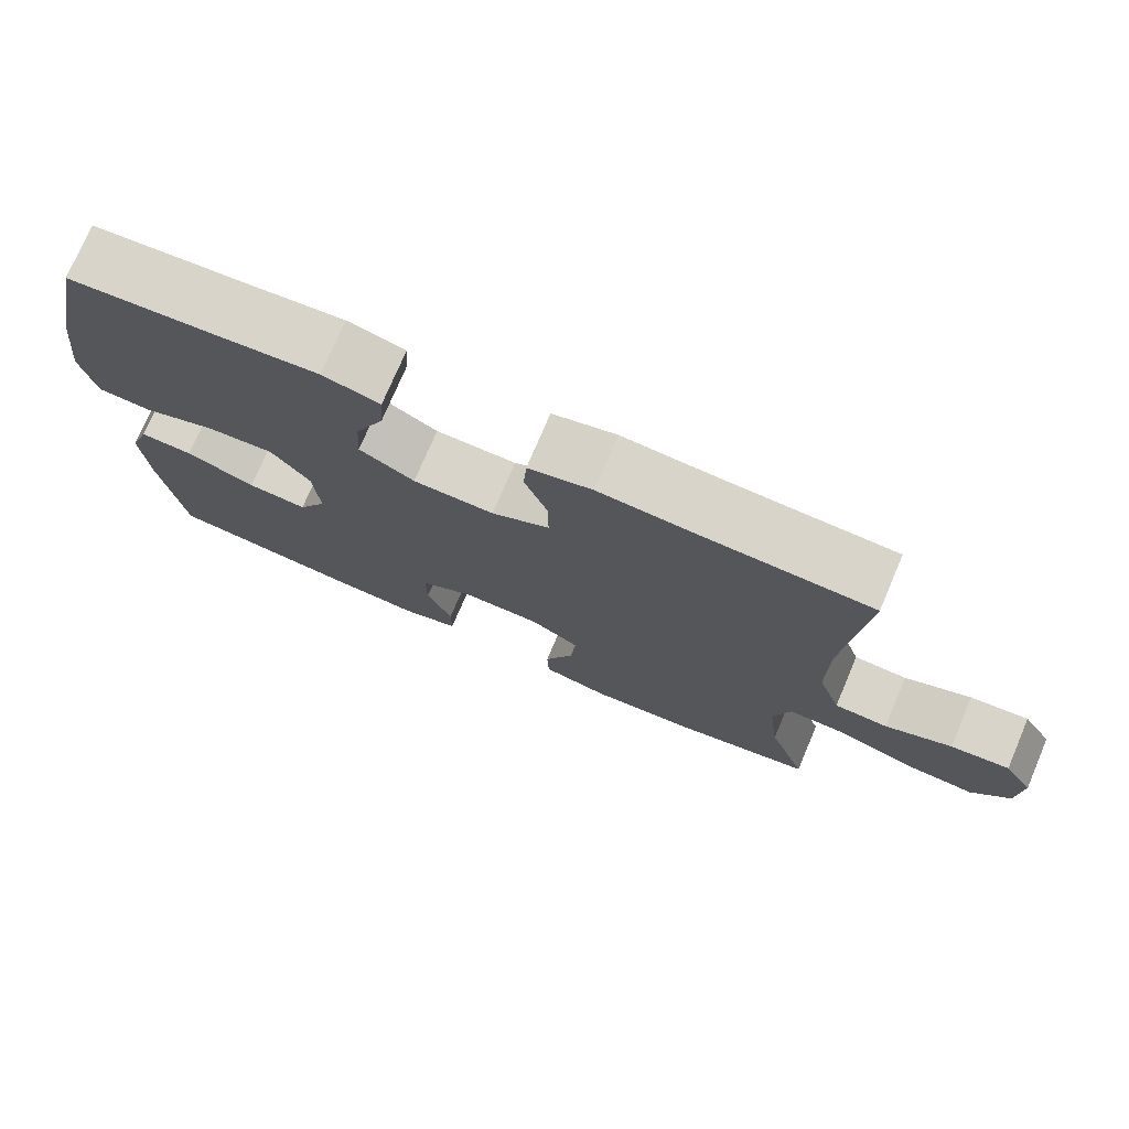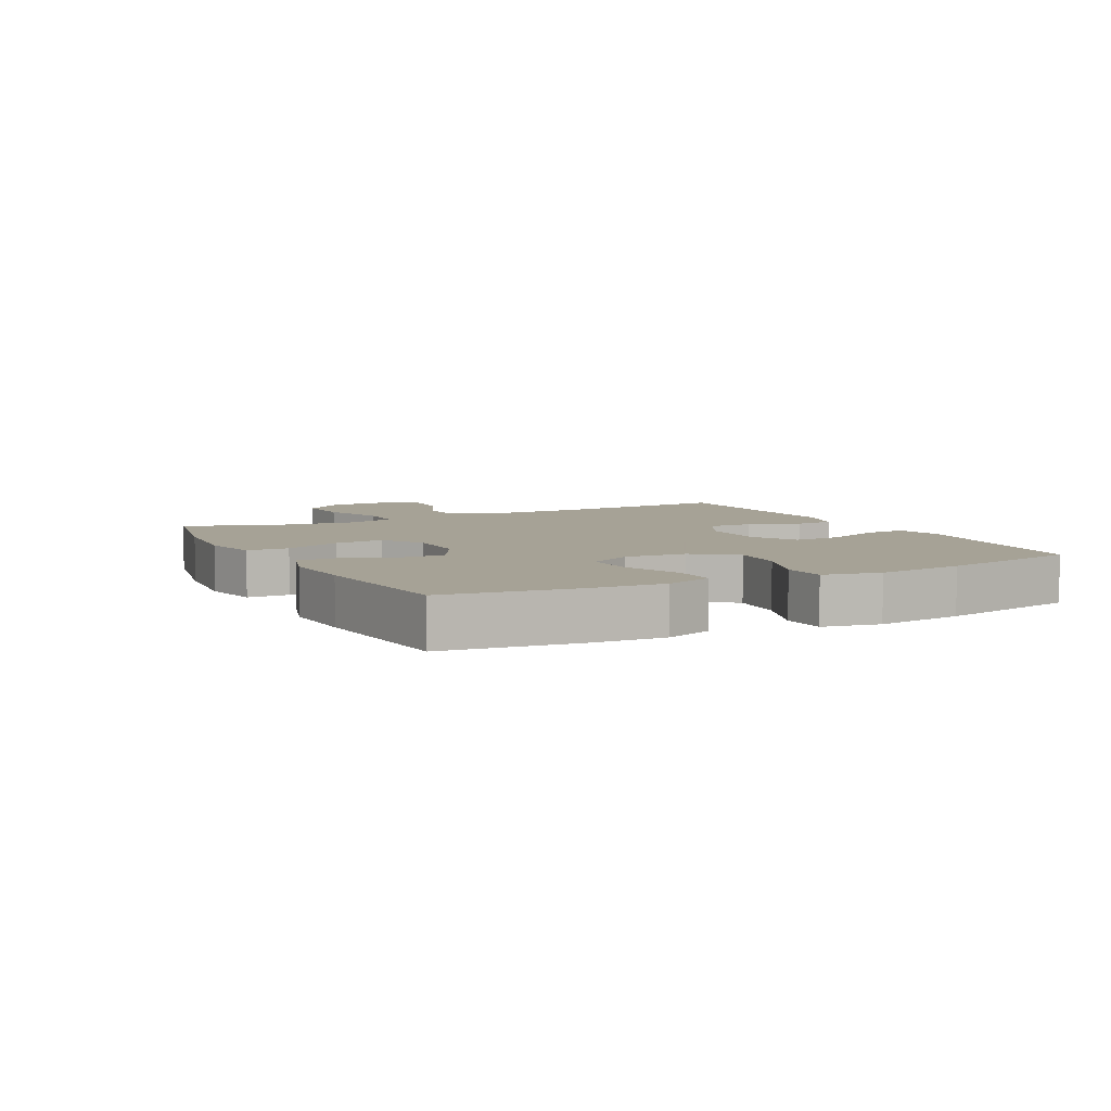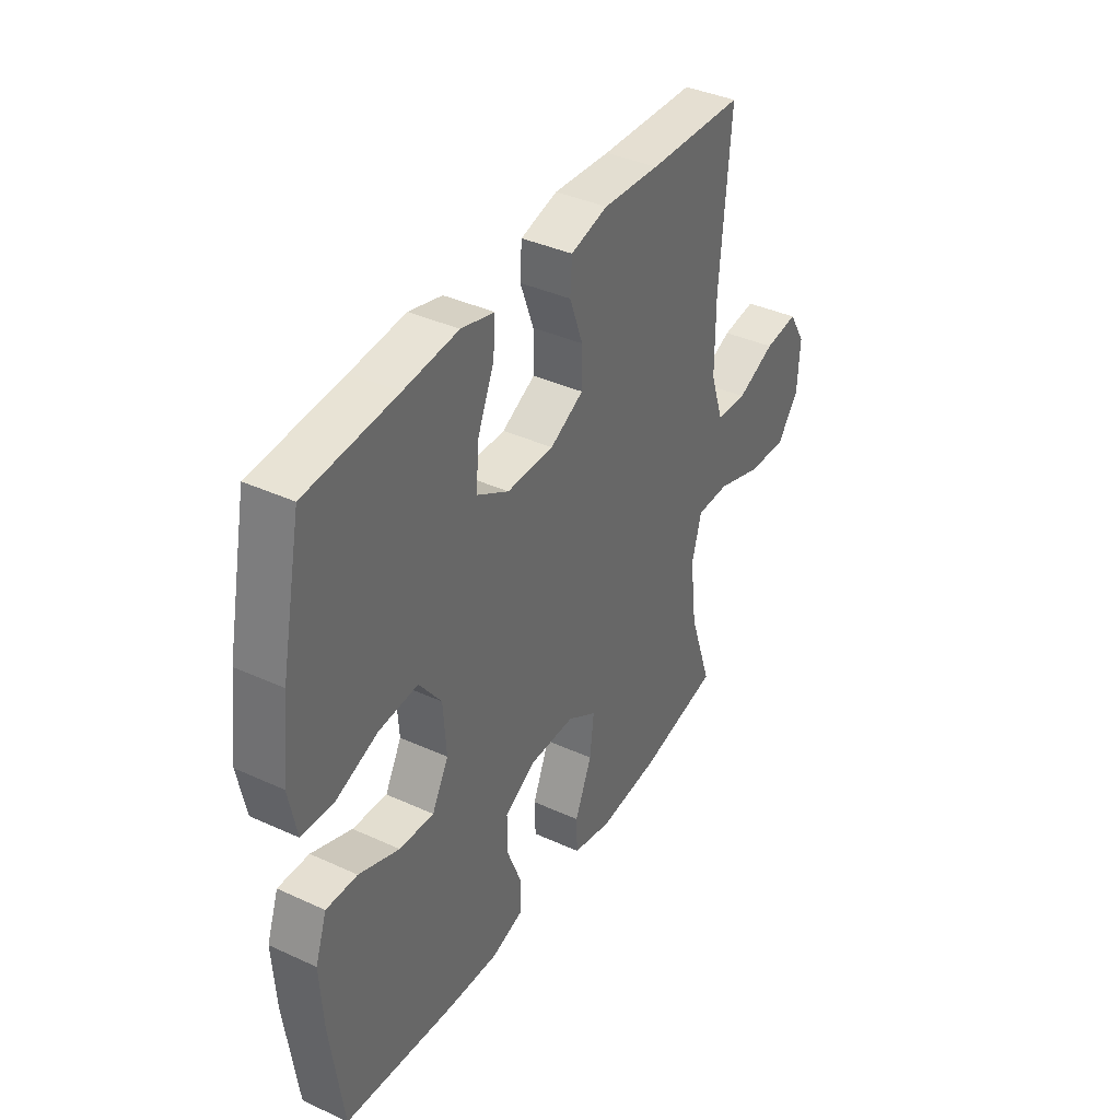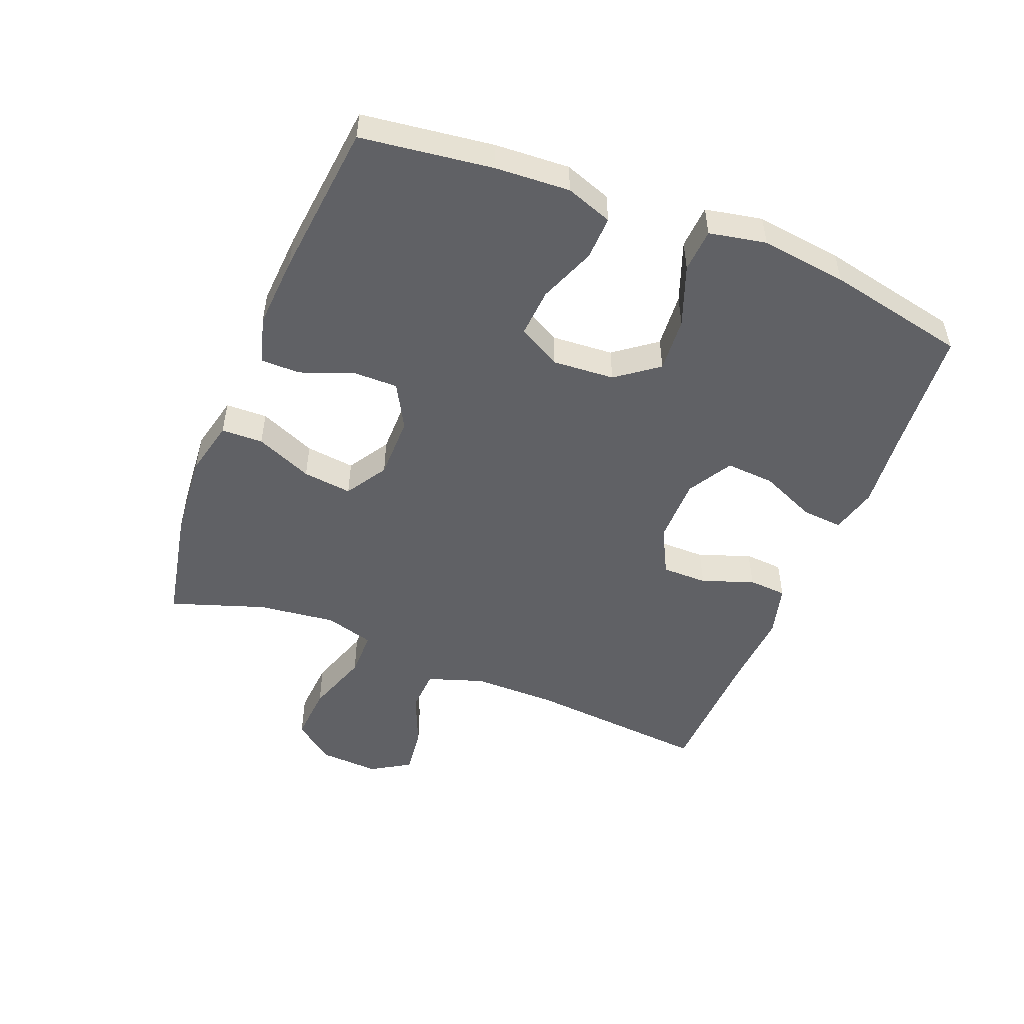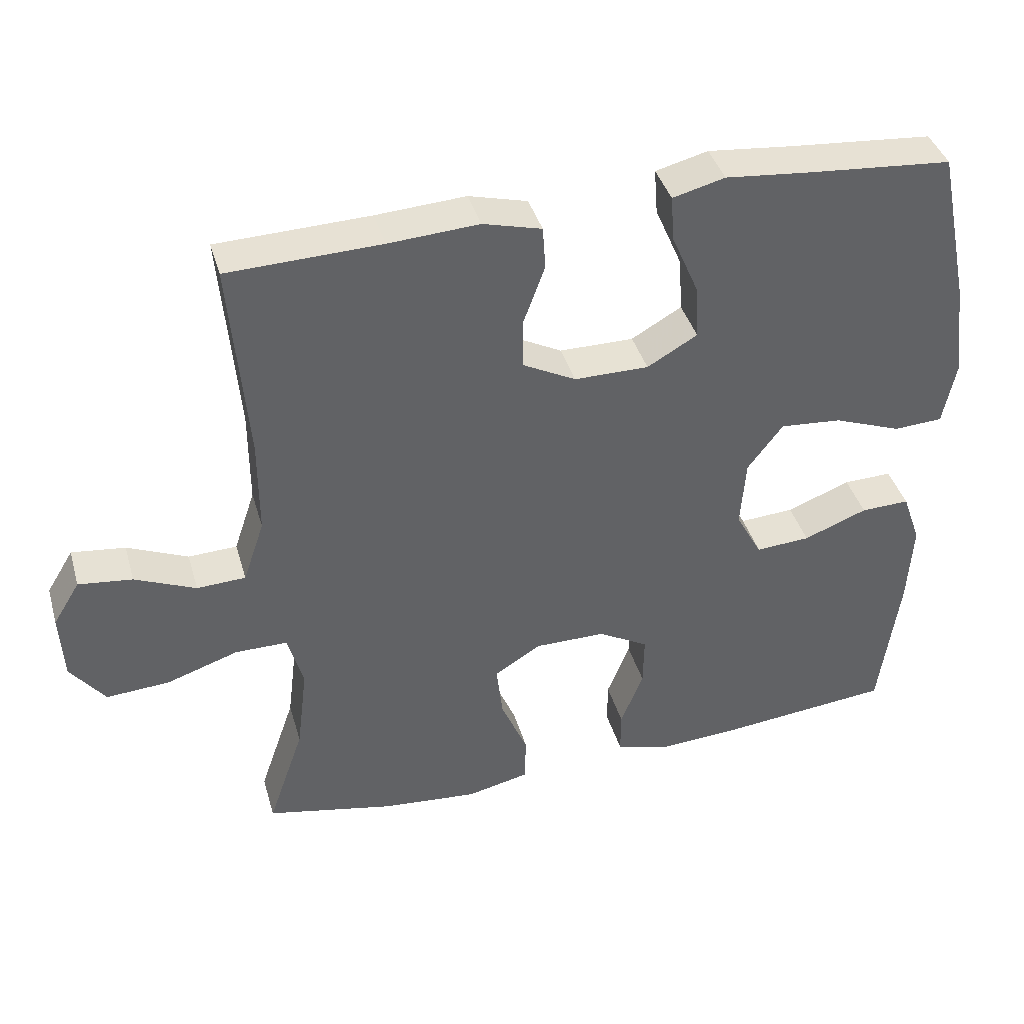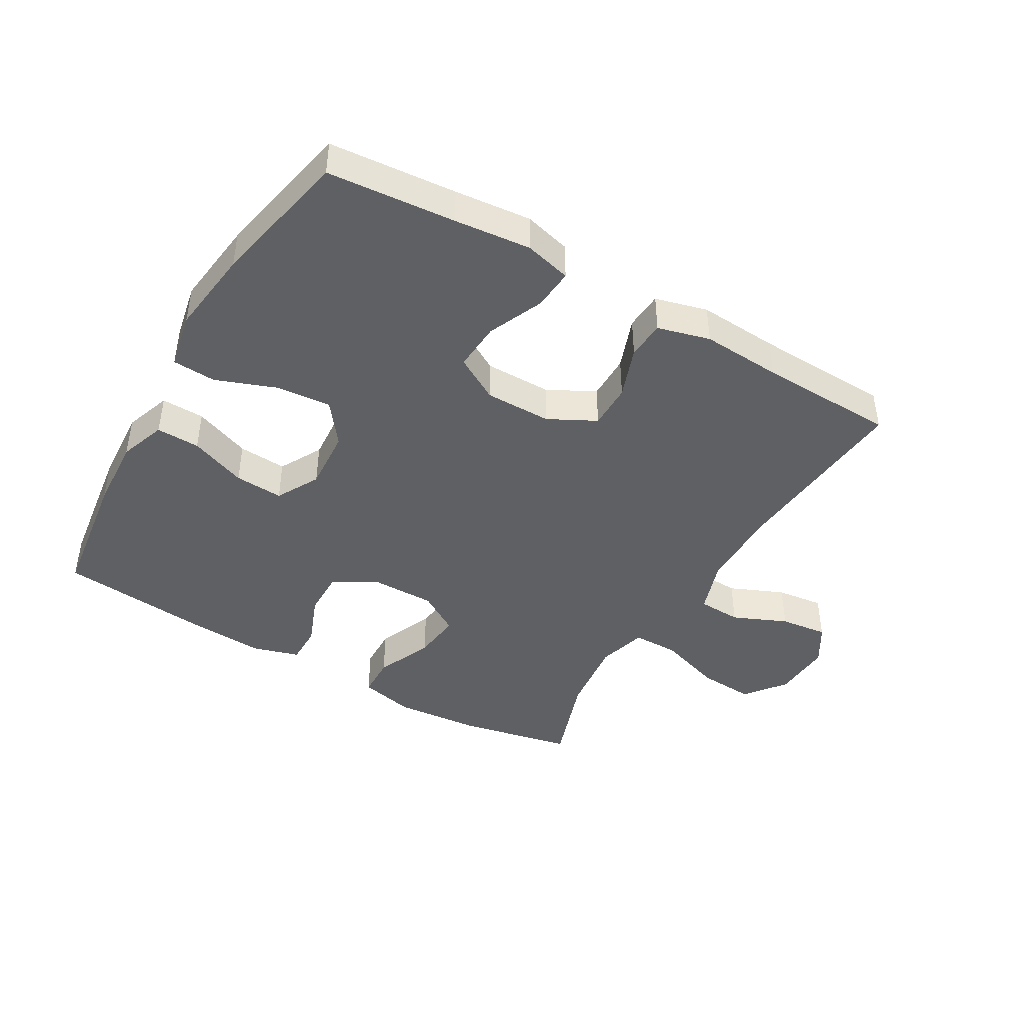
<metadata>
{"format":"obj","ext":"obj","renderer":"f3d","projection":"perspective","resolution":1024,"background":"white","views":[{"elev":75.3,"azim":23.1,"up":"+Z"},{"elev":6.3,"azim":-117.2,"up":"+Y"},{"elev":38.6,"azim":-60.0,"up":"+Z"},{"elev":-50.3,"azim":-111.9,"up":"+Y"},{"elev":39.9,"azim":164.3,"up":"+Z"},{"elev":-43.5,"azim":-30.2,"up":"+Y"}]}
</metadata>
<code>
v -0.5 0.07 0.5
v -0.298 0.07 0.517
v -0.177 0.07 0.529
v -0.103 0.07 0.51
v -0.108 0.07 0.445
v -0.146 0.07 0.357
v -0.151 0.07 0.28
v -0.08 0.07 0.239
v 0.025 0.07 0.239
v 0.1 0.07 0.278
v 0.1 0.07 0.35
v 0.07 0.07 0.432
v 0.074 0.07 0.493
v 0.157 0.07 0.515
v 0.284 0.07 0.507
v 0.5 0.07 0.5
v 0.476 0.07 0.213
v 0.476 0.07 0.077
v 0.506 0.07 -0.012
v 0.575 0.07 -0.015
v 0.661 0.07 0.022
v 0.737 0.07 0.031
v 0.775 0.07 -0.031
v 0.77 0.07 -0.126
v 0.721 0.07 -0.19
v 0.631 0.07 -0.184
v 0.53 0.07 -0.15
v 0.456 0.07 -0.15
v 0.434 0.07 -0.228
v 0.449 0.07 -0.351
v 0.5 0.07 -0.5
v 0.32 0.07 -0.537
v 0.183 0.07 -0.549
v 0.095 0.07 -0.529
v 0.093 0.07 -0.463
v 0.131 0.07 -0.373
v 0.14 0.07 -0.295
v 0.074 0.07 -0.254
v -0.026 0.07 -0.254
v -0.097 0.07 -0.294
v -0.096 0.07 -0.367
v -0.064 0.07 -0.448
v -0.064 0.07 -0.51
v -0.138 0.07 -0.532
v -0.254 0.07 -0.525
v -0.5 0.07 -0.5
v -0.528 0.07 -0.292
v -0.535 0.07 -0.174
v -0.509 0.07 -0.1
v -0.44 0.07 -0.102
v -0.35 0.07 -0.137
v -0.273 0.07 -0.142
v -0.236 0.07 -0.074
v -0.243 0.07 0.024
v -0.293 0.07 0.09
v -0.38 0.07 0.083
v -0.476 0.07 0.047
v -0.545 0.07 0.051
v -0.563 0.07 0.141
v -0.546 0.07 0.278
v -0.5 0 0.5
v -0.298 0 0.517
v -0.177 0 0.529
v -0.103 0 0.51
v -0.108 0 0.445
v -0.146 0 0.357
v -0.151 0 0.28
v -0.08 0 0.239
v 0.025 0 0.239
v 0.1 0 0.278
v 0.1 0 0.35
v 0.07 0 0.432
v 0.074 0 0.493
v 0.157 0 0.515
v 0.284 0 0.507
v 0.5 0 0.5
v 0.476 0 0.213
v 0.476 0 0.077
v 0.506 0 -0.012
v 0.575 0 -0.015
v 0.661 0 0.022
v 0.737 0 0.031
v 0.775 0 -0.031
v 0.77 0 -0.126
v 0.721 0 -0.19
v 0.631 0 -0.184
v 0.53 0 -0.15
v 0.456 0 -0.15
v 0.434 0 -0.228
v 0.449 0 -0.351
v 0.5 0 -0.5
v 0.32 0 -0.537
v 0.183 0 -0.549
v 0.095 0 -0.529
v 0.093 0 -0.463
v 0.131 0 -0.373
v 0.14 0 -0.295
v 0.074 0 -0.254
v -0.026 0 -0.254
v -0.097 0 -0.294
v -0.096 0 -0.367
v -0.064 0 -0.448
v -0.064 0 -0.51
v -0.138 0 -0.532
v -0.254 0 -0.525
v -0.5 0 -0.5
v -0.528 0 -0.292
v -0.535 0 -0.174
v -0.509 0 -0.1
v -0.44 0 -0.102
v -0.35 0 -0.137
v -0.273 0 -0.142
v -0.236 0 -0.074
v -0.243 0 0.024
v -0.293 0 0.09
v -0.38 0 0.083
v -0.476 0 0.047
v -0.545 0 0.051
v -0.563 0 0.141
v -0.546 0 0.278
f 59 60 1 2
f 56 57 58 59
f 55 56 59 2
f 54 55 2 3
f 53 54 3
f 48 49 50 51
f 48 51 52
f 47 48 52
f 46 47 52
f 45 46 52
f 44 45 52 53
f 41 42 43 44
f 40 41 44 53
f 33 34 35 36
f 33 36 37
f 30 31 32 33
f 29 30 33 37
f 28 29 37 38
f 24 25 26 27
f 24 27 28
f 23 24 28
f 20 21 22 23
f 19 20 23 28
f 18 19 28 38
f 15 16 17
f 11 12 13 14
f 10 11 14 15
f 3 4 5 6
f 3 6 7
f 53 3 7
f 39 40 53 7
f 38 39 7 8
f 18 38 8 9
f 10 15 17 18
f 9 10 18
f 62 61 120 119
f 119 118 117 116
f 62 119 116 115
f 63 62 115 114
f 63 114 113
f 111 110 109 108
f 112 111 108
f 112 108 107
f 112 107 106
f 112 106 105
f 113 112 105 104
f 104 103 102 101
f 113 104 101 100
f 96 95 94 93
f 97 96 93
f 93 92 91 90
f 97 93 90 89
f 98 97 89 88
f 87 86 85 84
f 88 87 84
f 88 84 83
f 83 82 81 80
f 88 83 80 79
f 98 88 79 78
f 77 76 75
f 74 73 72 71
f 75 74 71 70
f 66 65 64 63
f 67 66 63
f 67 63 113
f 67 113 100 99
f 68 67 99 98
f 69 68 98 78
f 78 77 75 70
f 78 70 69
f 1 61 62 2
f 2 62 63 3
f 3 63 64 4
f 4 64 65 5
f 5 65 66 6
f 6 66 67 7
f 7 67 68 8
f 8 68 69 9
f 9 69 70 10
f 10 70 71 11
f 11 71 72 12
f 12 72 73 13
f 13 73 74 14
f 14 74 75 15
f 15 75 76 16
f 16 76 77 17
f 17 77 78 18
f 18 78 79 19
f 19 79 80 20
f 20 80 81 21
f 21 81 82 22
f 22 82 83 23
f 23 83 84 24
f 24 84 85 25
f 25 85 86 26
f 26 86 87 27
f 27 87 88 28
f 28 88 89 29
f 29 89 90 30
f 30 90 91 31
f 31 91 92 32
f 32 92 93 33
f 33 93 94 34
f 34 94 95 35
f 35 95 96 36
f 36 96 97 37
f 37 97 98 38
f 38 98 99 39
f 39 99 100 40
f 40 100 101 41
f 41 101 102 42
f 42 102 103 43
f 43 103 104 44
f 44 104 105 45
f 45 105 106 46
f 46 106 107 47
f 47 107 108 48
f 48 108 109 49
f 49 109 110 50
f 50 110 111 51
f 51 111 112 52
f 52 112 113 53
f 53 113 114 54
f 54 114 115 55
f 55 115 116 56
f 56 116 117 57
f 57 117 118 58
f 58 118 119 59
f 59 119 120 60
f 60 120 61 1

</code>
